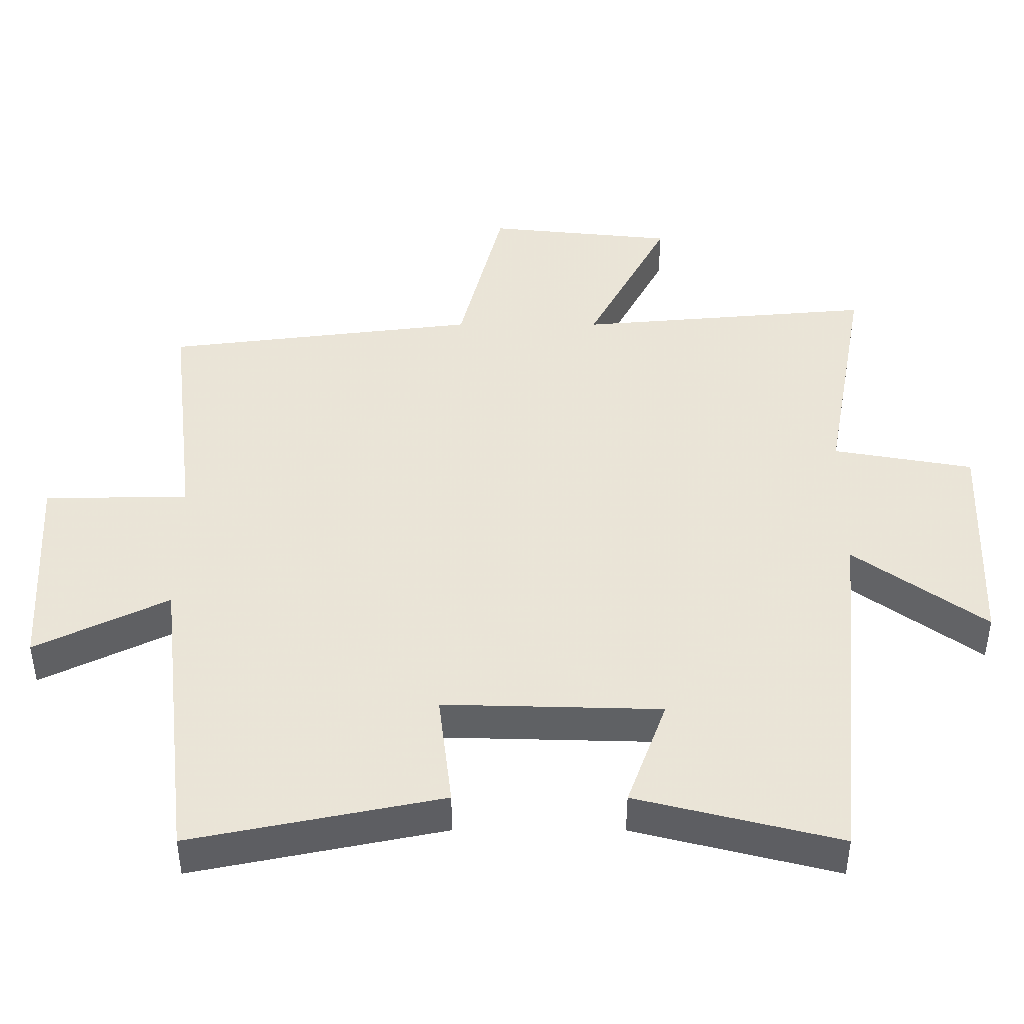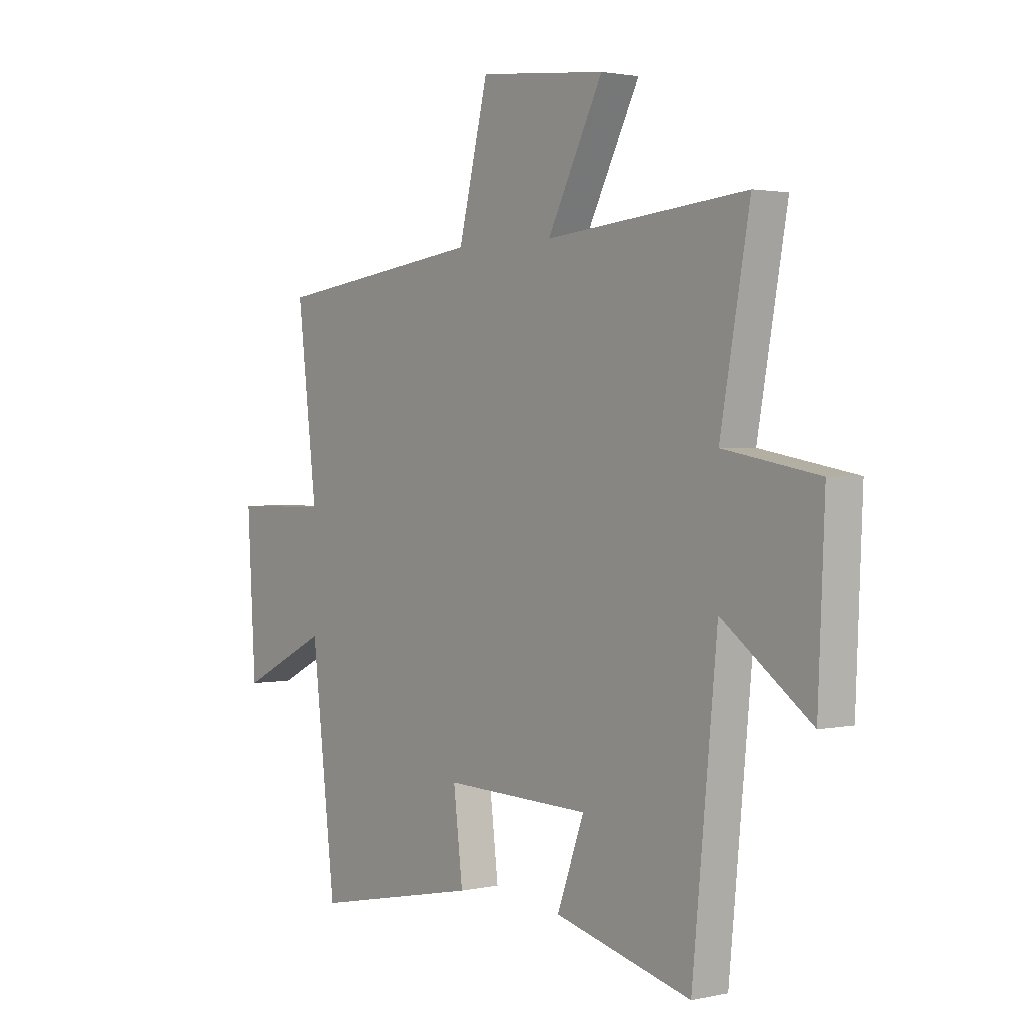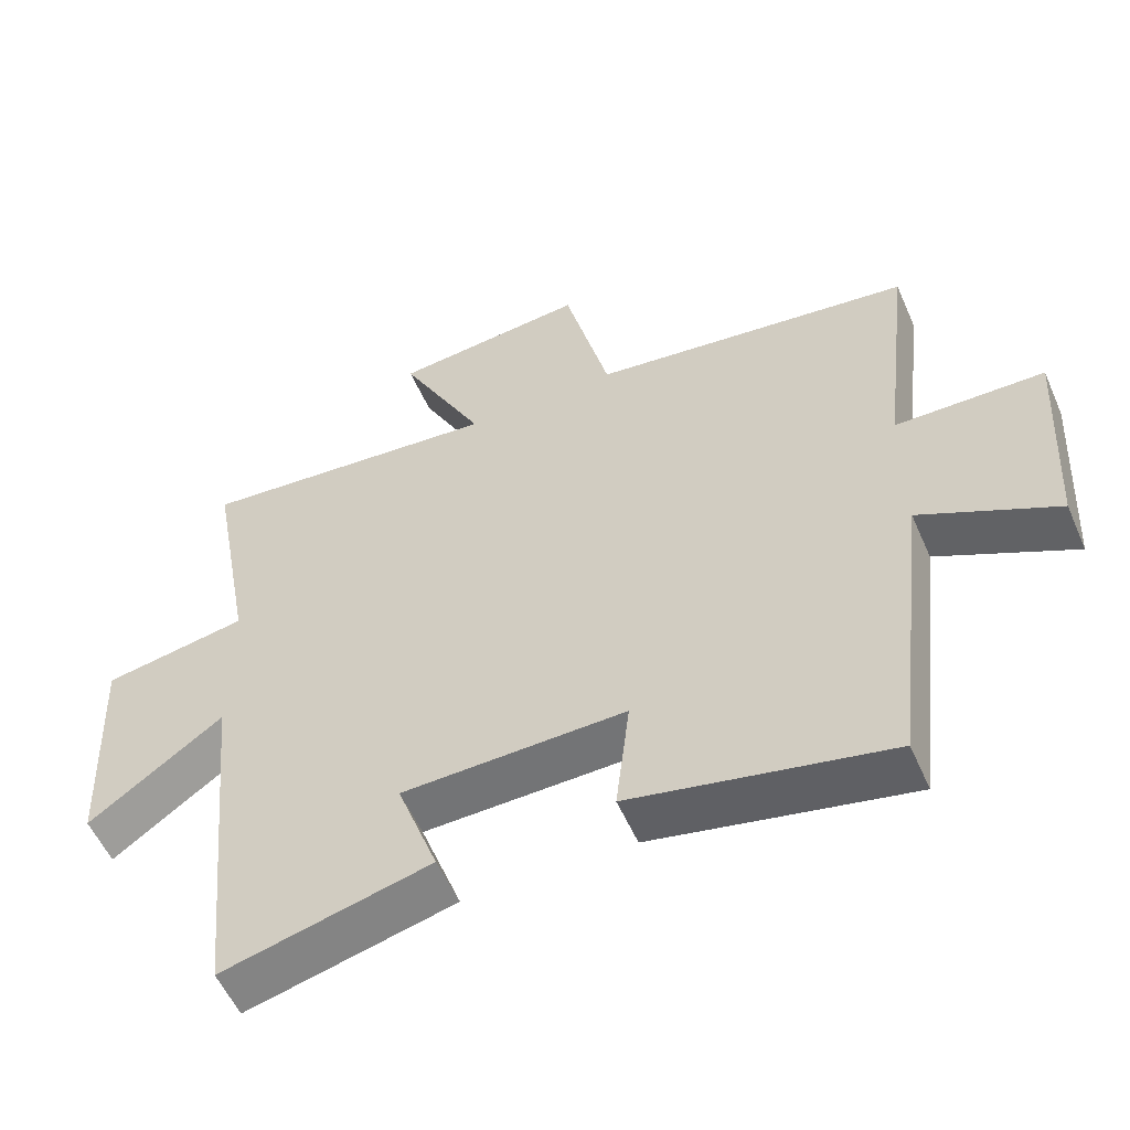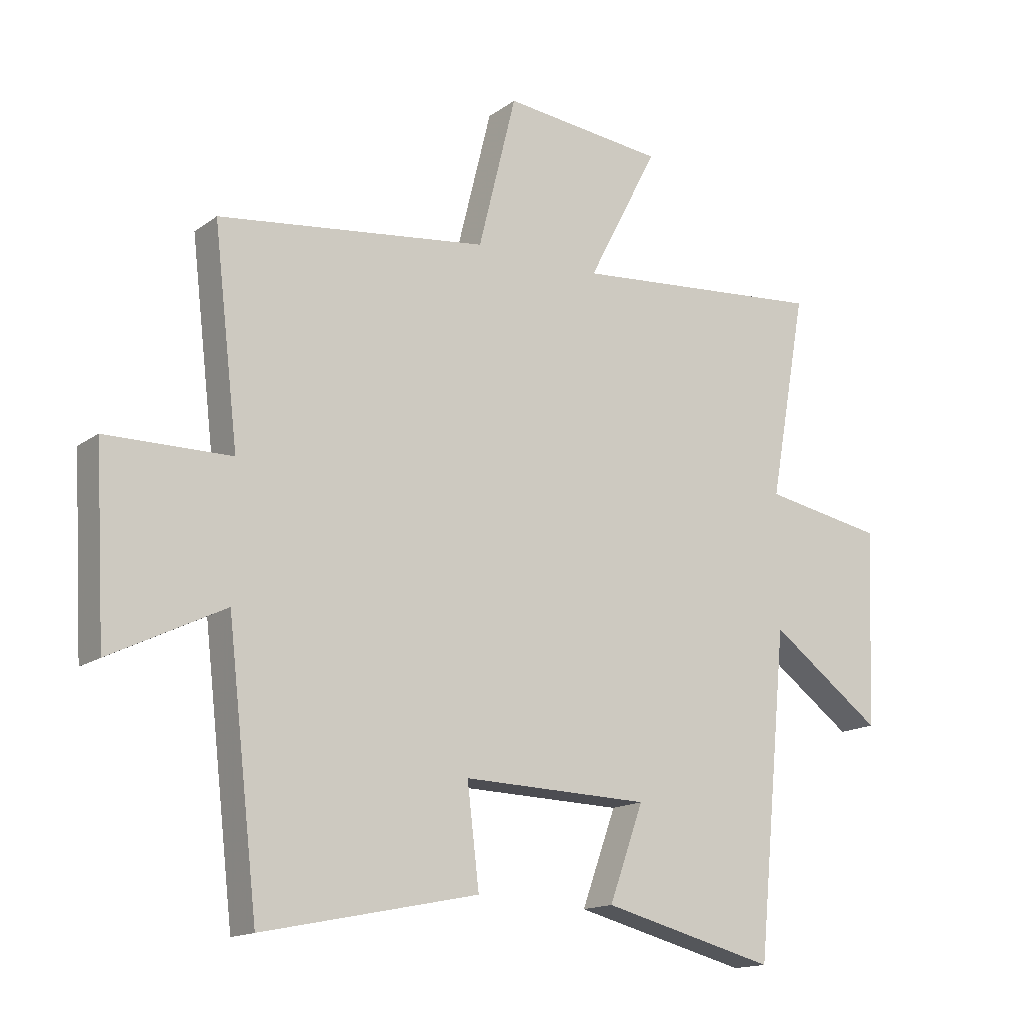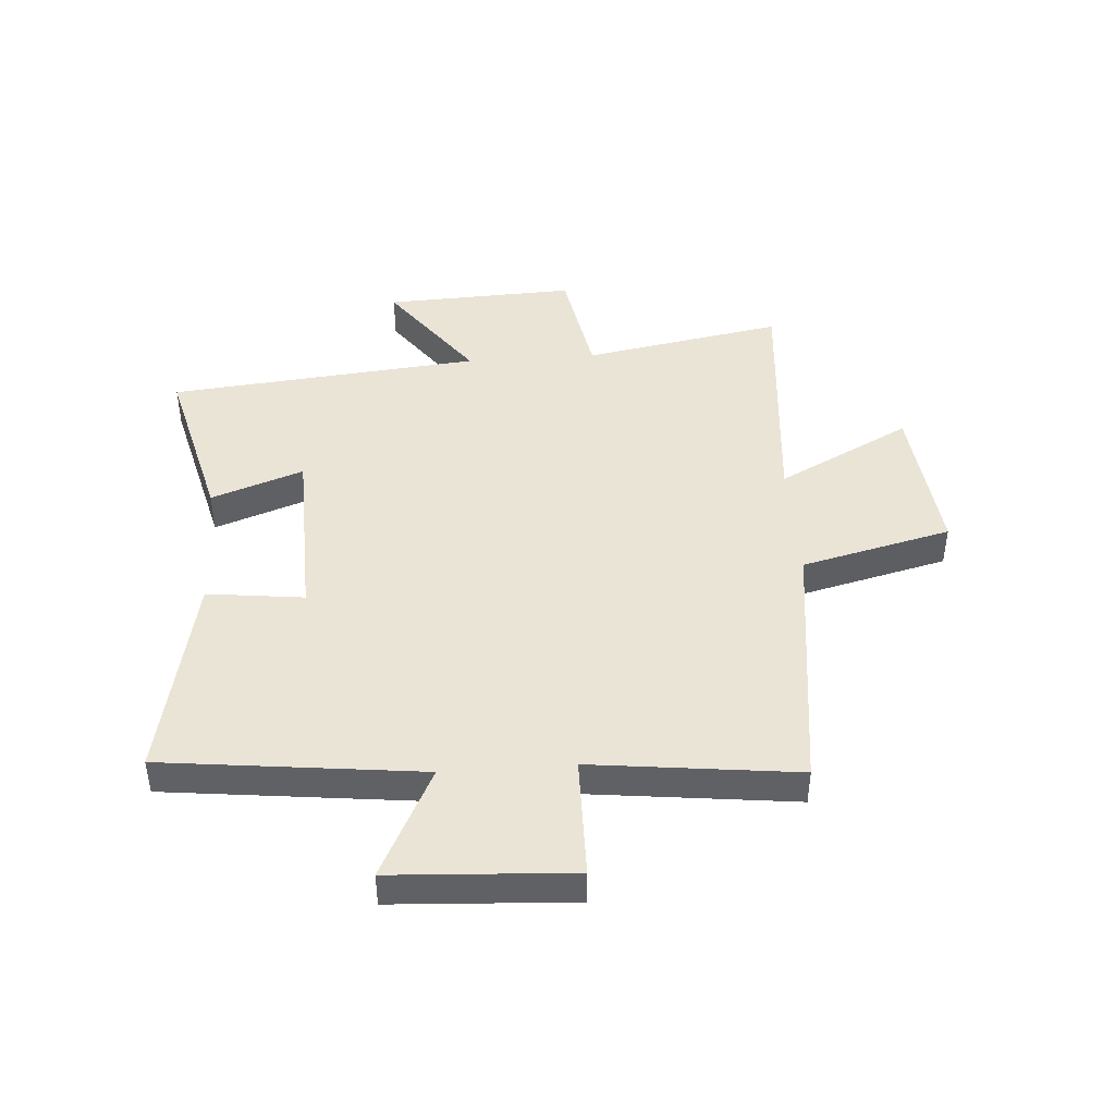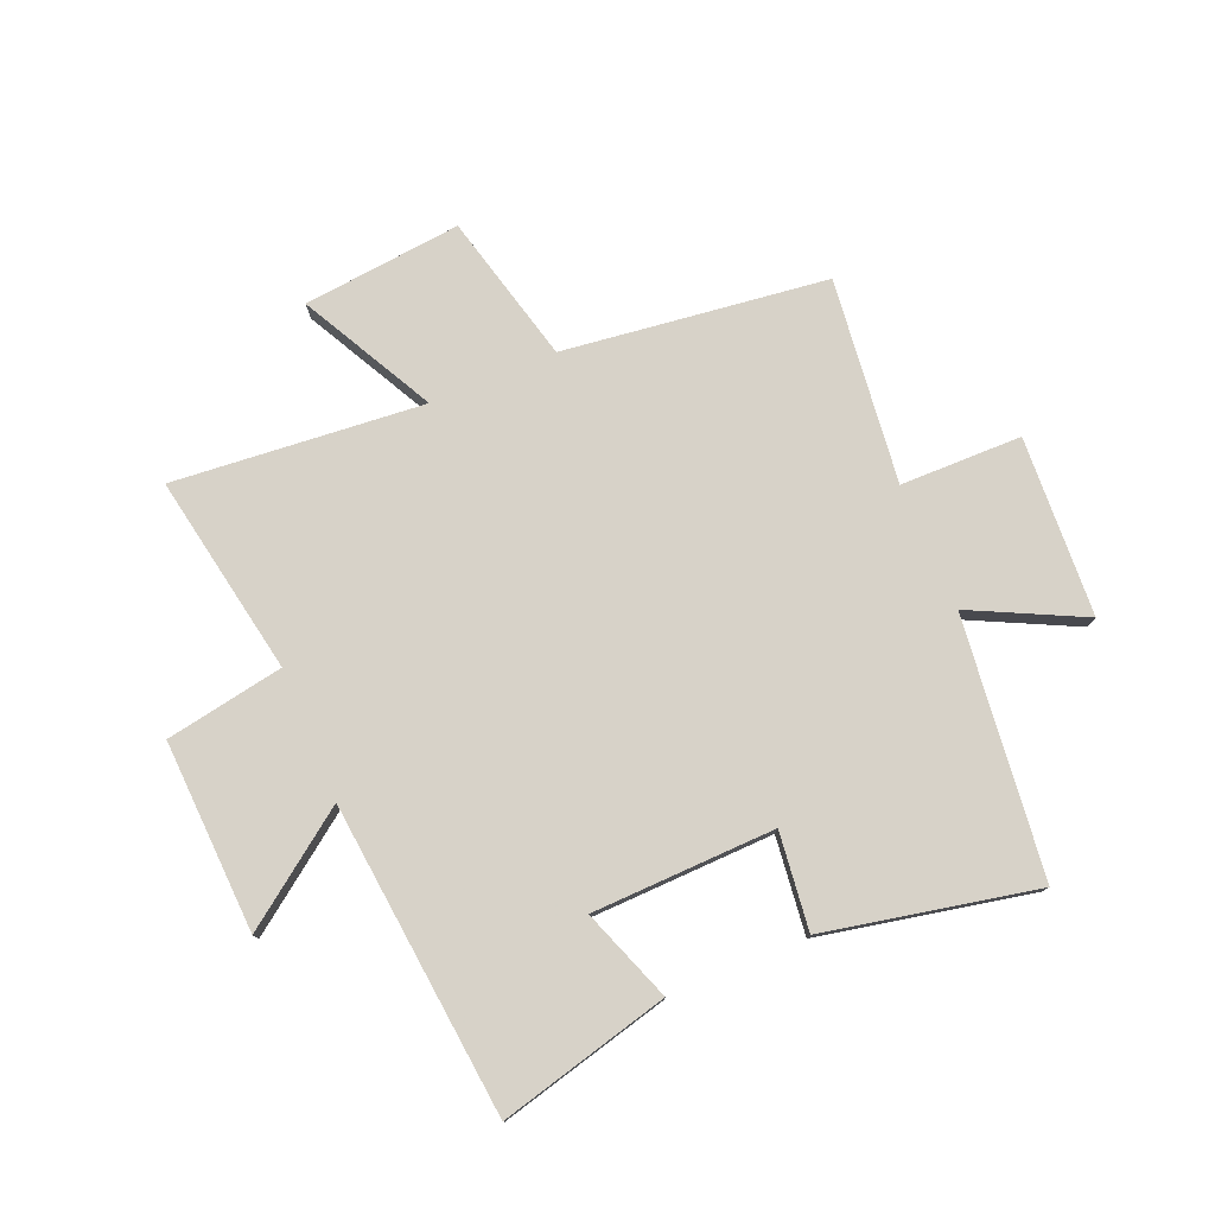
<metadata>
{"format":"obj","ext":"obj","renderer":"f3d","projection":"perspective","resolution":1024,"background":"white","views":[{"elev":-46.1,"azim":-0.1,"up":"+Z"},{"elev":1.9,"azim":52.1,"up":"+Z"},{"elev":-55.4,"azim":-156.5,"up":"+Z"},{"elev":-15.4,"azim":-34.4,"up":"+Z"},{"elev":43.7,"azim":-94.1,"up":"+Y"},{"elev":77.4,"azim":157.1,"up":"+Y"}]}
</metadata>
<code>
v 0.563 0.07 0.539
v 0.5 0.07 0.193
v 0.704 0.07 0.157
v 0.69 0.07 -0.173
v 0.5 0.07 -0.035
v 0.447 0.07 -0.574
v 0.153 0.07 -0.5
v 0.211 0.07 -0.341
v -0.105 0.07 -0.333
v -0.085 0.07 -0.5
v -0.448 0.07 -0.575
v -0.5 0.07 -0.13
v -0.692 0.07 -0.225
v -0.71 0.07 0.085
v -0.5 0.07 0.088
v -0.542 0.07 0.442
v -0.087 0.07 0.5
v -0.023 0.07 0.759
v 0.251 0.07 0.731
v 0.131 0.07 0.5
v 0.563 0 0.539
v 0.5 0 0.193
v 0.704 0 0.157
v 0.69 0 -0.173
v 0.5 0 -0.035
v 0.447 0 -0.574
v 0.153 0 -0.5
v 0.211 0 -0.341
v -0.105 0 -0.333
v -0.085 0 -0.5
v -0.448 0 -0.575
v -0.5 0 -0.13
v -0.692 0 -0.225
v -0.71 0 0.085
v -0.5 0 0.088
v -0.542 0 0.442
v -0.087 0 0.5
v -0.023 0 0.759
v 0.251 0 0.731
v 0.131 0 0.5
f 17 18 19 20
f 15 16 17 20
f 15 20 1 2
f 12 13 14 15
f 9 10 11 12
f 8 9 12 15
f 5 6 7 8
f 5 8 15 2
f 2 3 4 5
f 40 39 38 37
f 40 37 36 35
f 22 21 40 35
f 35 34 33 32
f 32 31 30 29
f 35 32 29 28
f 28 27 26 25
f 22 35 28 25
f 25 24 23 22
f 1 21 22 2
f 2 22 23 3
f 3 23 24 4
f 4 24 25 5
f 5 25 26 6
f 6 26 27 7
f 7 27 28 8
f 8 28 29 9
f 9 29 30 10
f 10 30 31 11
f 11 31 32 12
f 12 32 33 13
f 13 33 34 14
f 14 34 35 15
f 15 35 36 16
f 16 36 37 17
f 17 37 38 18
f 18 38 39 19
f 19 39 40 20
f 20 40 21 1

</code>
